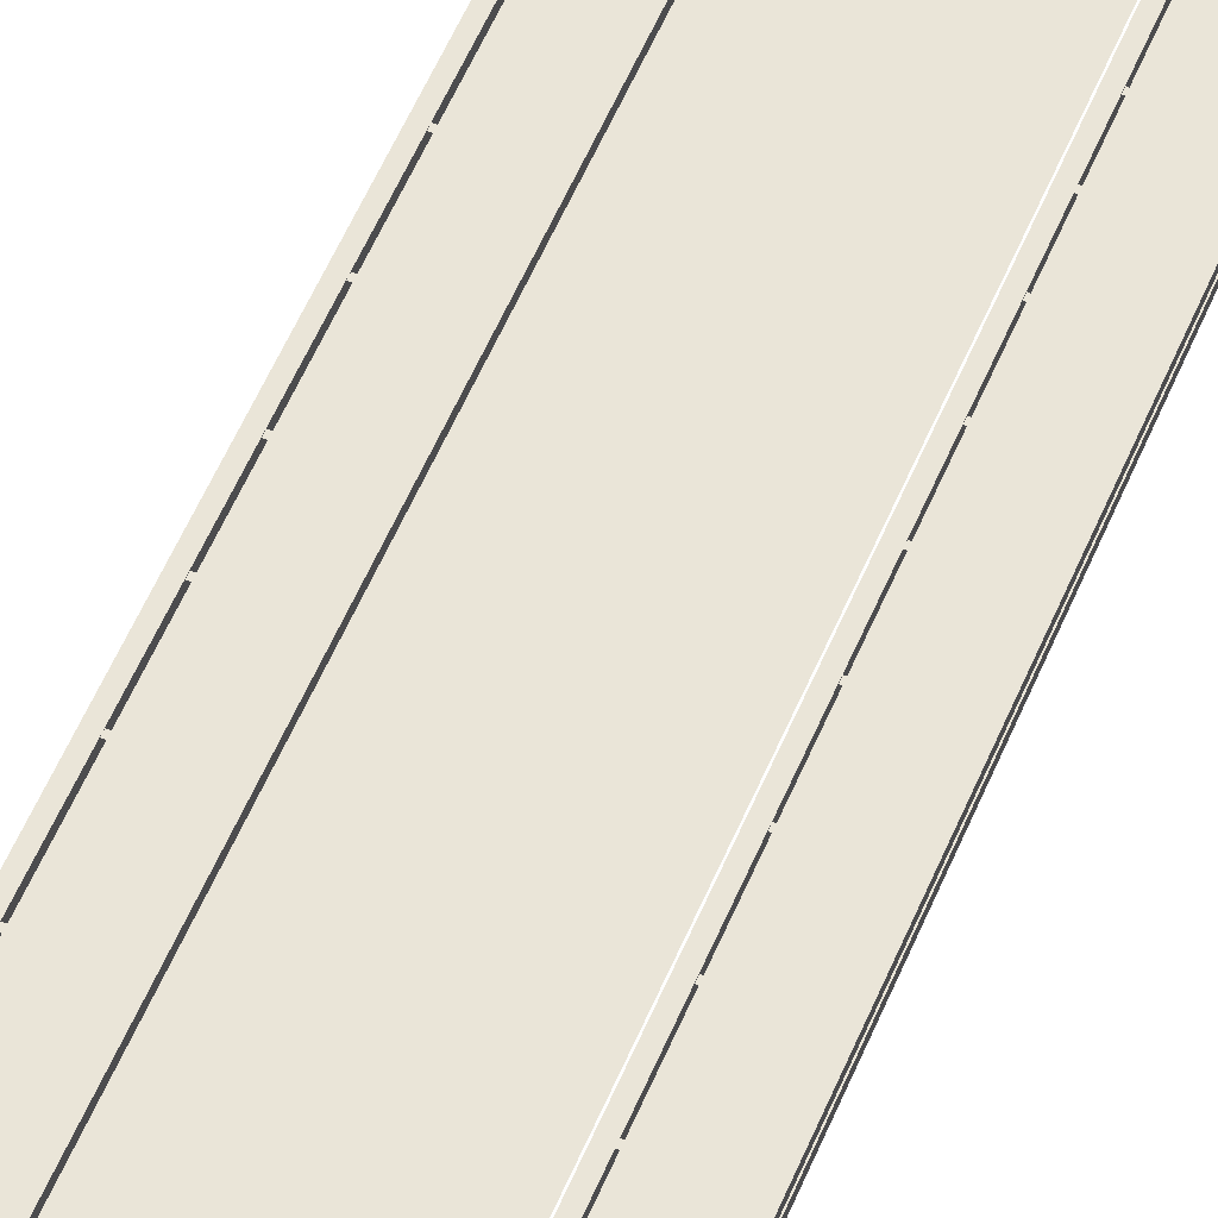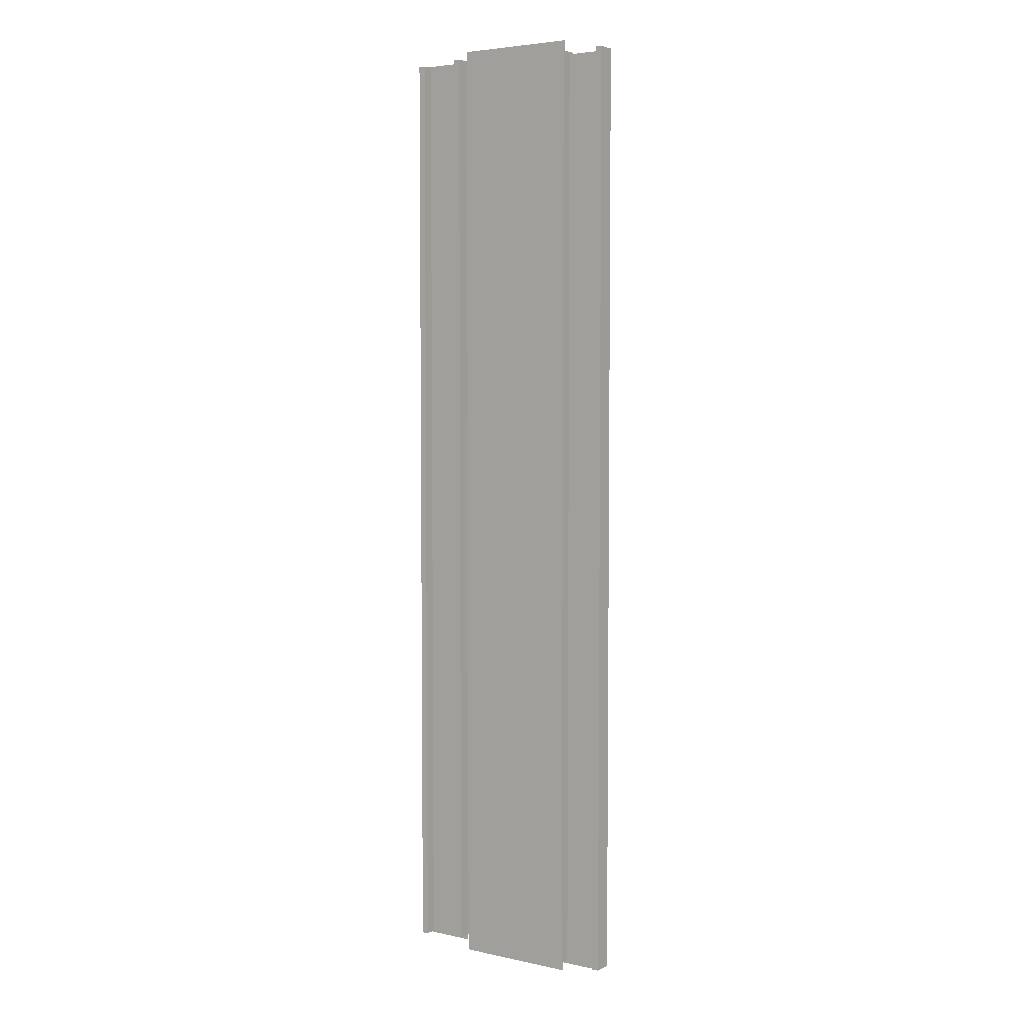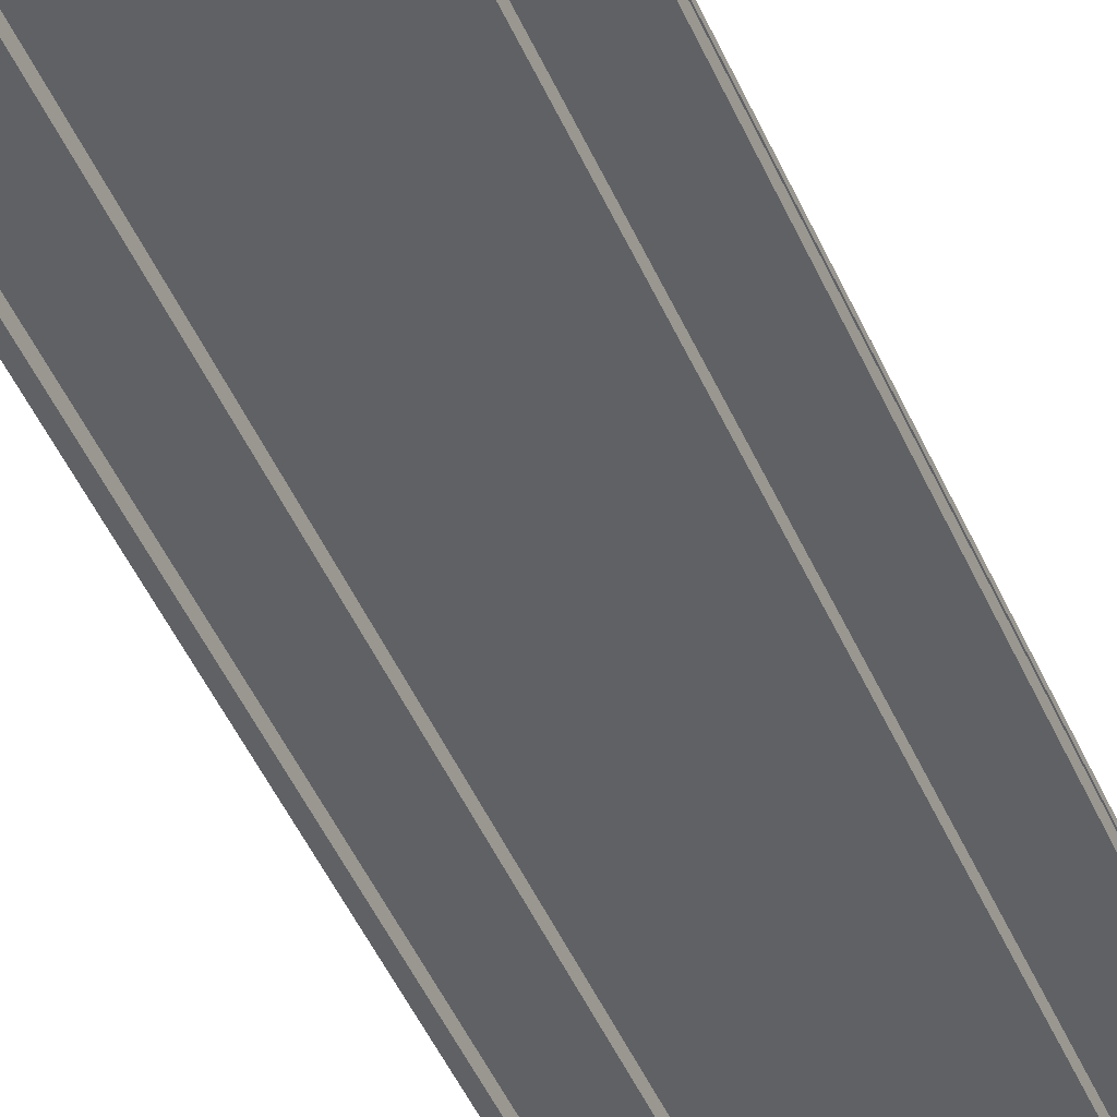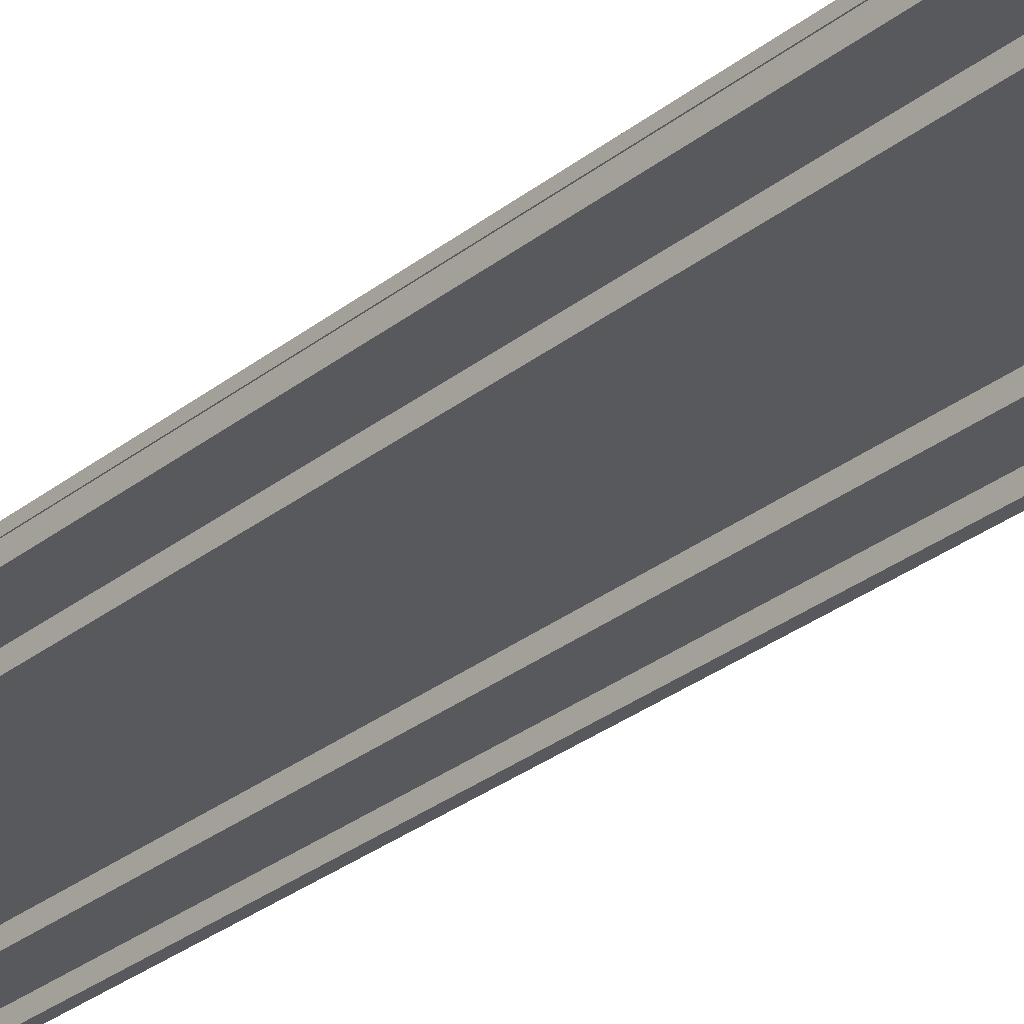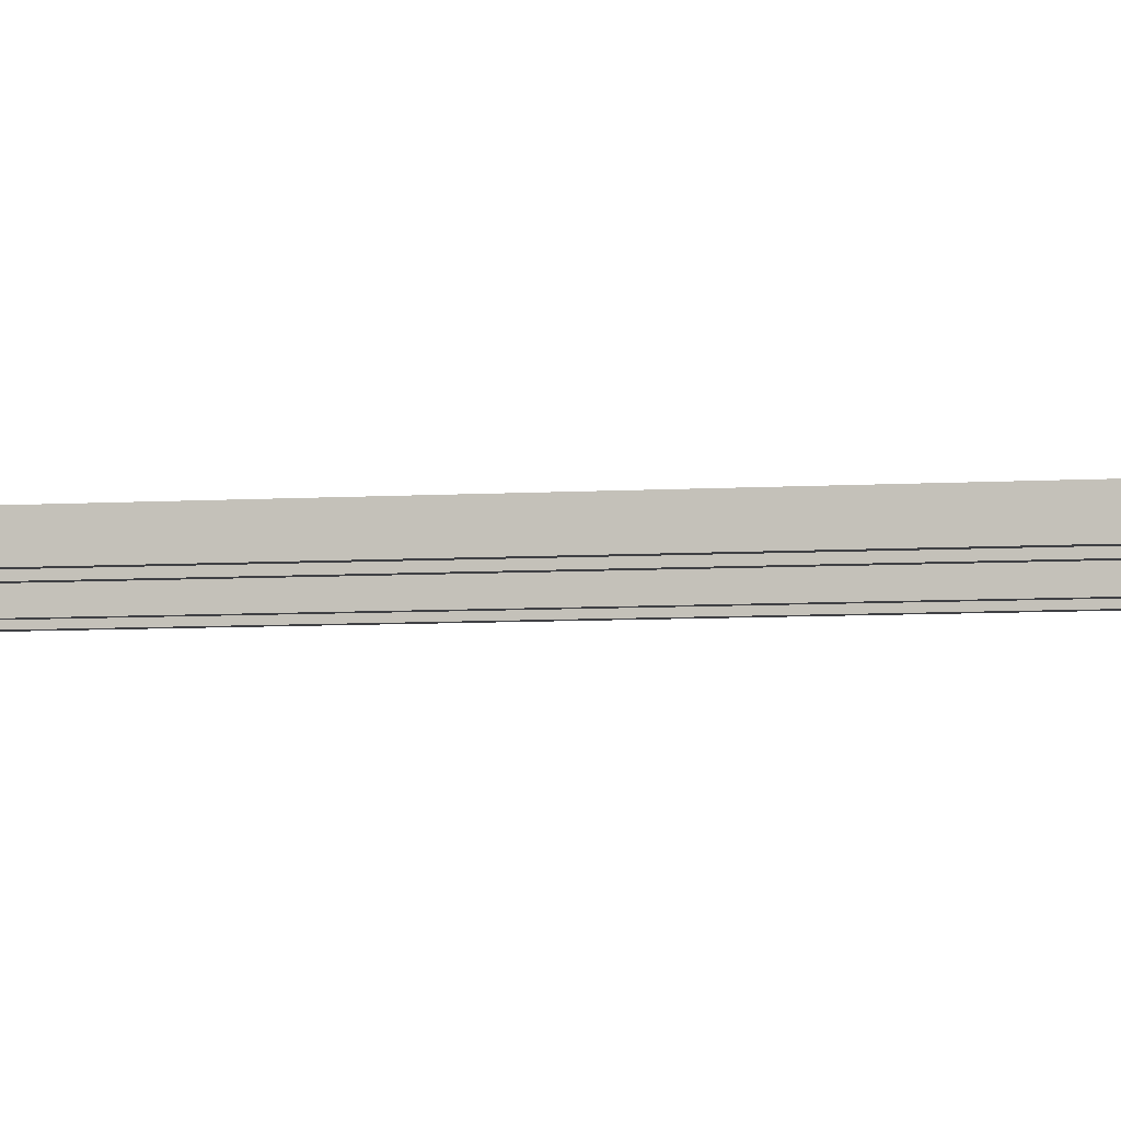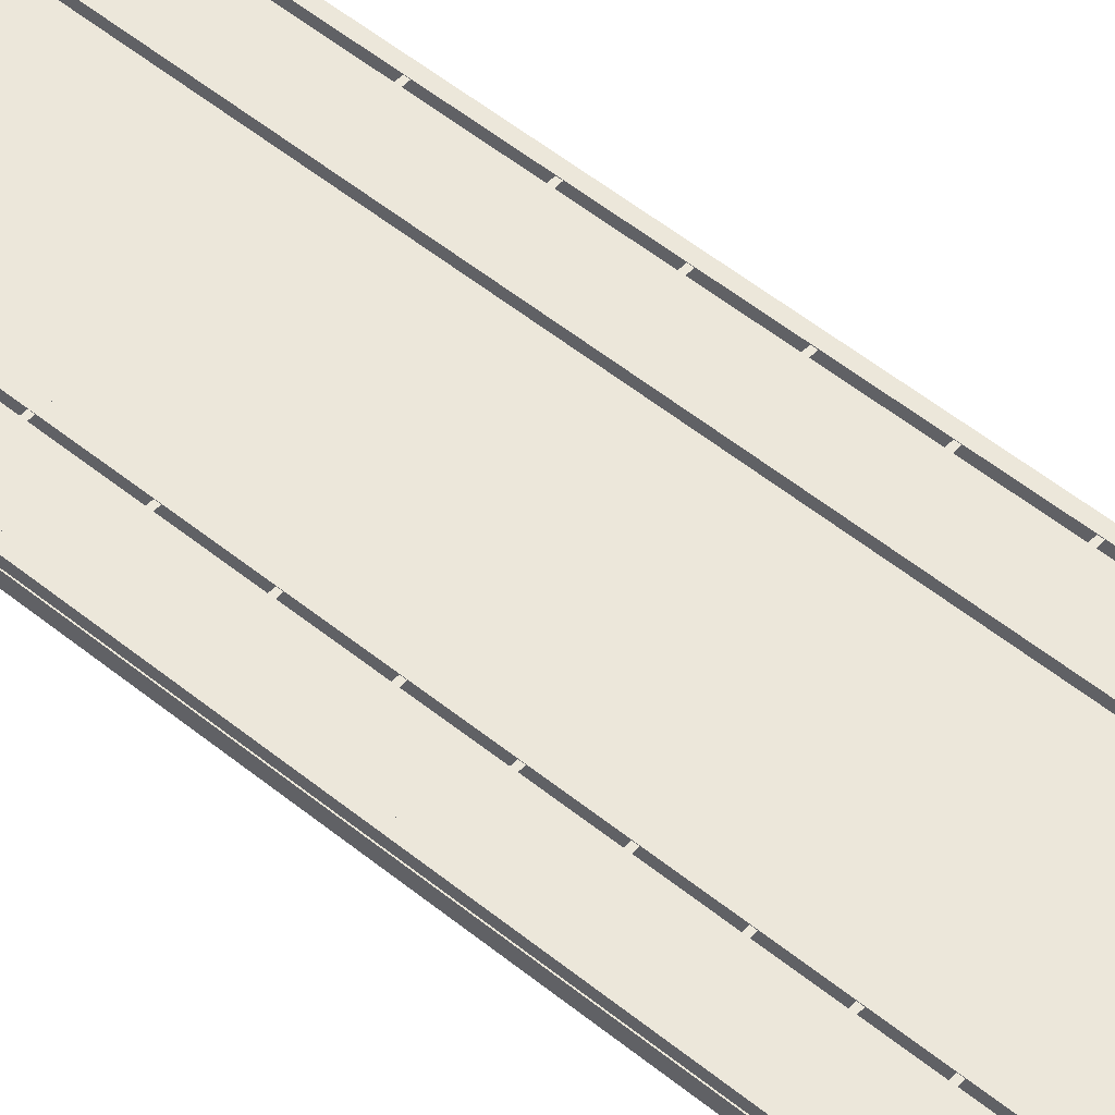
<metadata>
{"format":"obj","ext":"obj","renderer":"f3d","projection":"perspective","resolution":1024,"background":"white","views":[{"elev":59.5,"azim":-156.6,"up":"+Y"},{"elev":4.5,"azim":34.6,"up":"+Z"},{"elev":-48.1,"azim":-156.9,"up":"+Y"},{"elev":-29.0,"azim":-40.4,"up":"+Y"},{"elev":-5.0,"azim":103.6,"up":"+Y"},{"elev":52.0,"azim":-48.6,"up":"+Y"}]}
</metadata>
<code>
o Plane20
v -3.622 0.2891 12.87
v -2.227 0.2891 12.87
v -3.622 0.2891 12.98
v -2.227 0.2891 12.98
f 1 3 4 2
o Plane4
v -0.1802 0.1006 2.38
v 0.1802 0.1006 2.38
v -0.1802 0.1006 4.771
v 0.1802 0.1006 4.771
f 5 7 8 6
o Plane34
v 2.348 0.2891 -9.299
v 3.743 0.2891 -9.299
v 2.348 0.2891 -9.192
v 3.743 0.2891 -9.192
f 9 11 12 10
o Plane35
v 2.348 0.2891 -7.548
v 3.743 0.2891 -7.548
v 2.348 0.2891 -7.441
v 3.743 0.2891 -7.441
f 13 15 16 14
o Plane27
v -3.622 0.2891 -11.07
v -2.227 0.2891 -11.07
v -3.622 0.2891 -10.96
v -2.227 0.2891 -10.96
f 17 19 20 18
o Plane44
v 2.348 0.2891 11.42
v 3.743 0.2891 11.42
v 2.348 0.2891 11.53
v 3.743 0.2891 11.53
f 21 23 24 22
o Plane10
v -0.1802 0.2503 -12.6
v 0.1802 0.2503 -12.6
v -0.1802 0.2503 -10.21
v 0.1802 0.2503 -10.21
f 25 27 28 26
o Plane14
v -3.622 0.2891 4.508
v -2.227 0.2891 4.508
v -3.622 0.2891 4.616
v -2.227 0.2891 4.616
f 29 31 32 30
o Plane31
v 2.348 0.2891 -14.55
v 3.743 0.2891 -14.55
v 2.348 0.2891 -14.44
v 3.743 0.2891 -14.44
f 33 35 36 34
o Plane18
v -3.622 0.2891 9.823
v -2.227 0.2891 9.823
v -3.622 0.2891 9.93
v -2.227 0.2891 9.93
f 37 39 40 38
o Plane36
v 2.348 0.2891 -5.423
v 3.743 0.2891 -5.423
v 2.348 0.2891 -5.316
v 3.743 0.2891 -5.316
f 41 43 44 42
o Box1
v -3.647 0.3023 16
v -3.647 0.3023 -16
v -3.647 -0.3023 16
v -3.647 -0.3023 -16
v -3.878 0.3023 -16
v -3.878 0.3023 16
v -3.878 -0.3023 -16
v -3.878 -0.3023 16
f 45 47 48 46
f 49 51 52 50
f 49 50 45 46
f 52 51 48 47
f 50 52 47 45
f 46 48 51 49
o Plane2
v -3.899 0.0714 -16.05
v -2.075 0.0714 -16.05
v -3.899 0.0714 16.05
v -2.075 0.0714 16.05
f 53 55 56 54
o Box5
v 3.871 0.3023 16
v 3.871 0.3023 -16
v 3.871 -0.3023 16
v 3.871 -0.3023 -16
v 3.641 0.3023 -16
v 3.641 0.3023 16
v 3.641 -0.3023 -16
v 3.641 -0.3023 16
f 57 59 60 58
f 61 63 64 62
f 61 62 57 58
f 64 63 60 59
f 62 64 59 57
f 58 60 63 61
o Box3
v -3.647 0.3023 16
v -3.647 0.3023 -16
v -3.647 -0.3023 16
v -3.647 -0.3023 -16
v -3.878 0.3023 -16
v -3.878 0.3023 16
v -3.878 -0.3023 -16
v -3.878 -0.3023 16
f 65 67 68 66
f 69 71 72 70
f 69 70 65 66
f 72 71 68 67
f 70 72 67 65
f 66 68 71 69
o Plane21
v -3.622 0.2891 14.3
v -2.227 0.2891 14.3
v -3.622 0.2891 14.41
v -2.227 0.2891 14.41
f 73 75 76 74
o Plane6
v -0.1802 0.1532 10.44
v 0.1802 0.1532 10.44
v -0.1802 0.1532 12.83
v 0.1802 0.1532 12.83
f 77 79 80 78
o Plane33
v 2.348 0.2891 -11.26
v 3.743 0.2891 -11.26
v 2.348 0.2891 -11.15
v 3.743 0.2891 -11.15
f 81 83 84 82
o Plane23
v -3.622 0.2891 -3.421
v -2.227 0.2891 -3.421
v -3.622 0.2891 -3.314
v -2.227 0.2891 -3.314
f 85 87 88 86
o Plane12
v -3.622 0.2891 1.519
v -2.227 0.2891 1.519
v -3.622 0.2891 1.626
v -2.227 0.2891 1.626
f 89 91 92 90
o Plane28
v -3.622 0.2891 -13.04
v -2.227 0.2891 -13.04
v -3.622 0.2891 -12.93
v -2.227 0.2891 -12.93
f 93 95 96 94
o Plane15
v -3.622 0.2891 5.845
v -2.227 0.2891 5.845
v -3.622 0.2891 5.953
v -2.227 0.2891 5.953
f 97 99 100 98
o Plane22
v -3.622 0.2891 -1.729
v -2.227 0.2891 -1.729
v -3.622 0.2891 -1.622
v -2.227 0.2891 -1.622
f 101 103 104 102
o Plane7
v -0.1802 0.1223 13.96
v 0.1802 0.1223 13.96
v -0.1802 0.1223 16.35
v 0.1802 0.1223 16.35
f 105 107 108 106
o Plane41
v 2.348 0.2891 4.039
v 3.743 0.2891 4.039
v 2.348 0.2891 4.147
v 3.743 0.2891 4.147
f 109 111 112 110
o Plane26
v -3.622 0.2891 -8.889
v -2.227 0.2891 -8.889
v -3.622 0.2891 -8.781
v -2.227 0.2891 -8.781
f 113 115 116 114
o Plane39
v 2.348 0.2891 0.2602
v 3.743 0.2891 0.2602
v 2.348 0.2891 0.3678
v 3.743 0.2891 0.3678
f 117 119 120 118
o Plane17
v -3.622 0.2891 8.369
v -2.227 0.2891 8.369
v -3.622 0.2891 8.477
v -2.227 0.2891 8.477
f 121 123 124 122
o Plane43
v 2.348 0.2891 8.489
v 3.743 0.2891 8.489
v 2.348 0.2891 8.596
v 3.743 0.2891 8.596
f 125 127 128 126
o Plane8
v -0.1802 0.1063 -5.129
v 0.1802 0.1063 -5.129
v -0.1802 0.1063 -2.738
v 0.1802 0.1063 -2.738
f 129 131 132 130
o Plane
v 2.065 0.0714 -16.12
v 2.065 0.0714 15.92
v 3.693 0.0714 15.92
v 3.693 0.0714 -16.12
f 133 134 135 136
o Plane32
v 2.348 0.2891 -13.16
v 3.743 0.2891 -13.16
v 2.348 0.2891 -13.05
v 3.743 0.2891 -13.05
f 137 139 140 138
o Plane25
v -3.622 0.2891 -7.019
v -2.227 0.2891 -7.019
v -3.622 0.2891 -6.911
v -2.227 0.2891 -6.911
f 141 143 144 142
o Plane5
v -0.1802 0.1521 6.364
v 0.1802 0.1521 6.364
v -0.1802 0.1521 8.754
v 0.1802 0.1521 8.754
f 145 147 148 146
o Plane9
v -0.1927 0.2905 -8.736
v 0.1677 0.2905 -8.736
v -0.1927 0.2905 -6.346
v 0.1677 0.2905 -6.346
f 149 151 152 150
o Plane19
v -3.622 0.2891 11.38
v -2.227 0.2891 11.38
v -3.622 0.2891 11.49
v -2.227 0.2891 11.49
f 153 155 156 154
o Plane42
v 2.348 0.2891 6.346
v 3.743 0.2891 6.346
v 2.348 0.2891 6.453
v 3.743 0.2891 6.453
f 157 159 160 158
o Box2
v -2.097 0.3023 16.11
v -2.097 0.3023 -15.9
v -2.097 -0.3023 16.11
v -2.097 -0.3023 -15.9
v -2.328 0.3023 -15.9
v -2.328 0.3023 16.11
v -2.328 -0.3023 -15.9
v -2.328 -0.3023 16.11
f 161 163 164 162
f 165 167 168 166
f 165 166 161 162
f 168 167 164 163
f 166 168 163 161
f 162 164 167 165
o Plane29
v -3.622 0.2891 -14.55
v -2.227 0.2891 -14.55
v -3.622 0.2891 -14.44
v -2.227 0.2891 -14.44
f 169 171 172 170
o Plane11
v -3.622 0.2891 -0.0538
v -2.227 0.2891 -0.0538
v -3.622 0.2891 0.0538
v -2.227 0.2891 0.0538
f 173 175 176 174
o Plane16
v -3.622 0.2891 7.087
v -2.227 0.2891 7.087
v -3.622 0.2891 7.194
v -2.227 0.2891 7.194
f 177 179 180 178
o Plane3
v -0.1802 0.0875 -1.195
v 0.1802 0.0875 -1.195
v -0.1802 0.0875 1.195
v 0.1802 0.0875 1.195
f 181 183 184 182
o Plane30
v -0.1802 0.2503 -16
v 0.1802 0.2503 -16
v -0.1802 0.2503 -13.61
v 0.1802 0.2503 -13.61
f 185 187 188 186
o Plane45
v 2.348 0.2891 13.52
v 3.743 0.2891 13.52
v 2.348 0.2891 13.63
v 3.743 0.2891 13.63
f 189 191 192 190
o Box
v -2.097 0.3023 16.11
v -2.097 0.3023 -15.9
v -2.097 -0.3023 16.11
v -2.097 -0.3023 -15.9
v -2.328 0.3023 -15.9
v -2.328 0.3023 16.11
v -2.328 -0.3023 -15.9
v -2.328 -0.3023 16.11
f 193 195 196 194
f 197 199 200 198
f 197 198 193 194
f 200 199 196 195
f 198 200 195 193
f 194 196 199 197
o Plane37
v 2.348 0.2891 -3.25
v 3.743 0.2891 -3.25
v 2.348 0.2891 -3.143
v 3.743 0.2891 -3.143
f 201 203 204 202
o Box4
v 2.349 0.3023 16
v 2.349 0.3023 -16
v 2.349 -0.3023 16
v 2.349 -0.3023 -16
v 2.118 0.3023 -16
v 2.118 0.3023 16
v 2.118 -0.3023 -16
v 2.118 -0.3023 16
f 205 207 208 206
f 209 211 212 210
f 209 210 205 206
f 212 211 208 207
f 210 212 207 205
f 206 208 211 209
o Plane1
v -2.024 0.0718 -16.42
v 2.149 0.0718 -16.42
v -2.024 0.0718 16.42
v 2.149 0.0718 16.42
f 213 215 216 214
o Plane40
v 2.348 0.2891 2.171
v 3.743 0.2891 2.171
v 2.348 0.2891 2.279
v 3.743 0.2891 2.279
f 217 219 220 218
o Plane13
v -3.622 0.2891 3.001
v -2.227 0.2891 3.001
v -3.622 0.2891 3.108
v -2.227 0.2891 3.108
f 221 223 224 222
o Plane38
v 2.348 0.2891 -1.425
v 3.743 0.2891 -1.425
v 2.348 0.2891 -1.317
v 3.743 0.2891 -1.317
f 225 227 228 226
o Plane24
v -3.622 0.2891 -5.203
v -2.227 0.2891 -5.203
v -3.622 0.2891 -5.096
v -2.227 0.2891 -5.096
f 229 231 232 230

</code>
